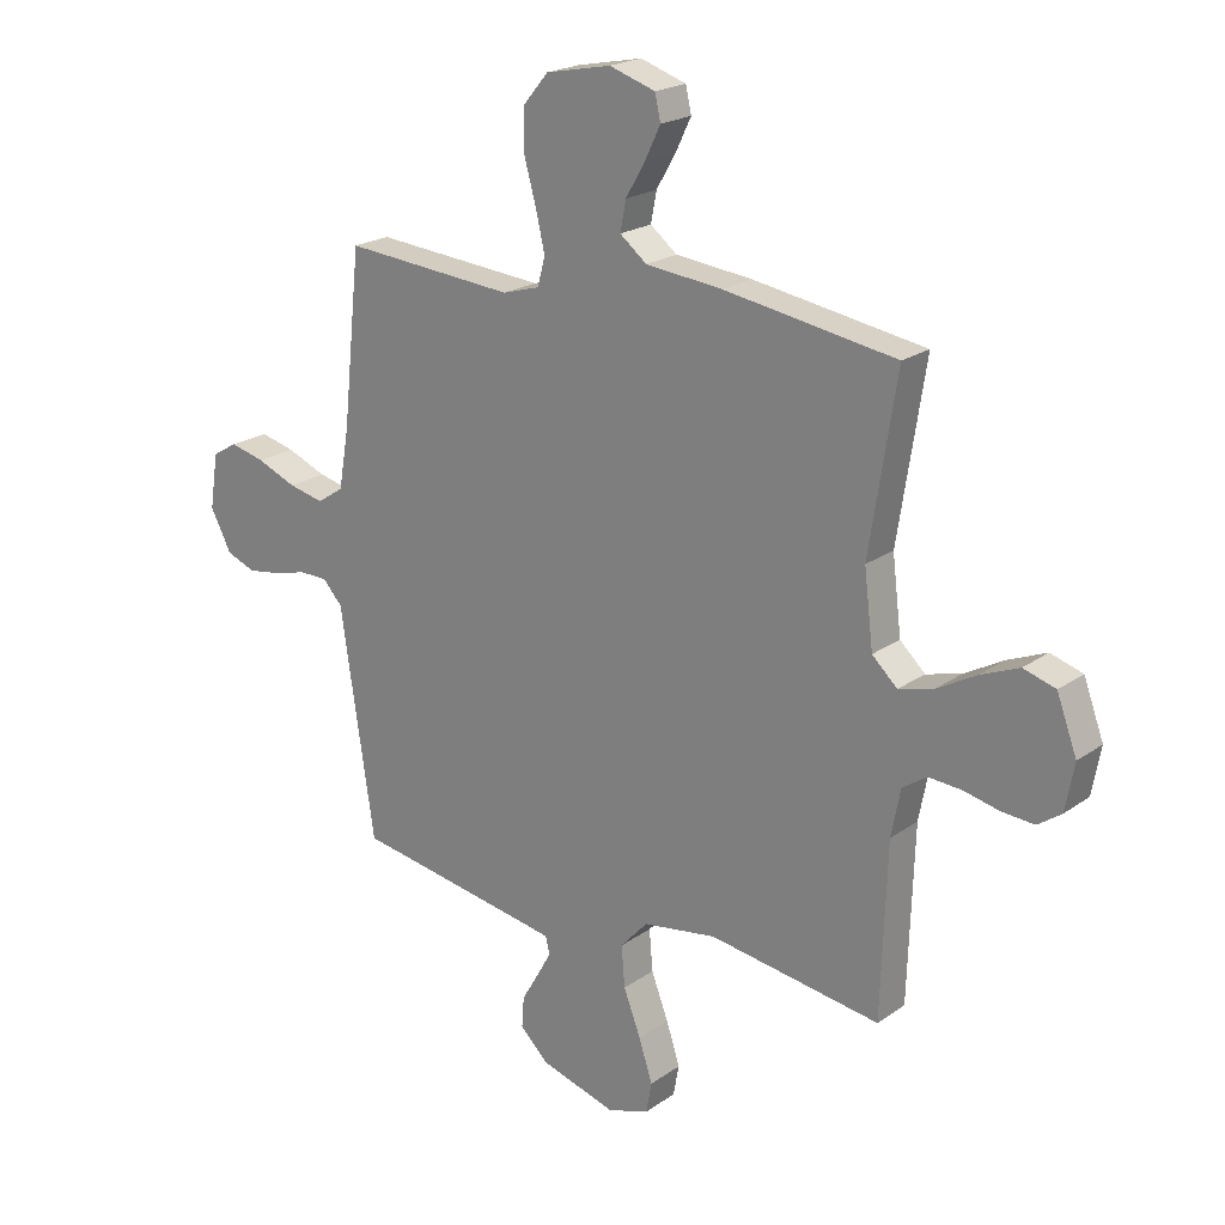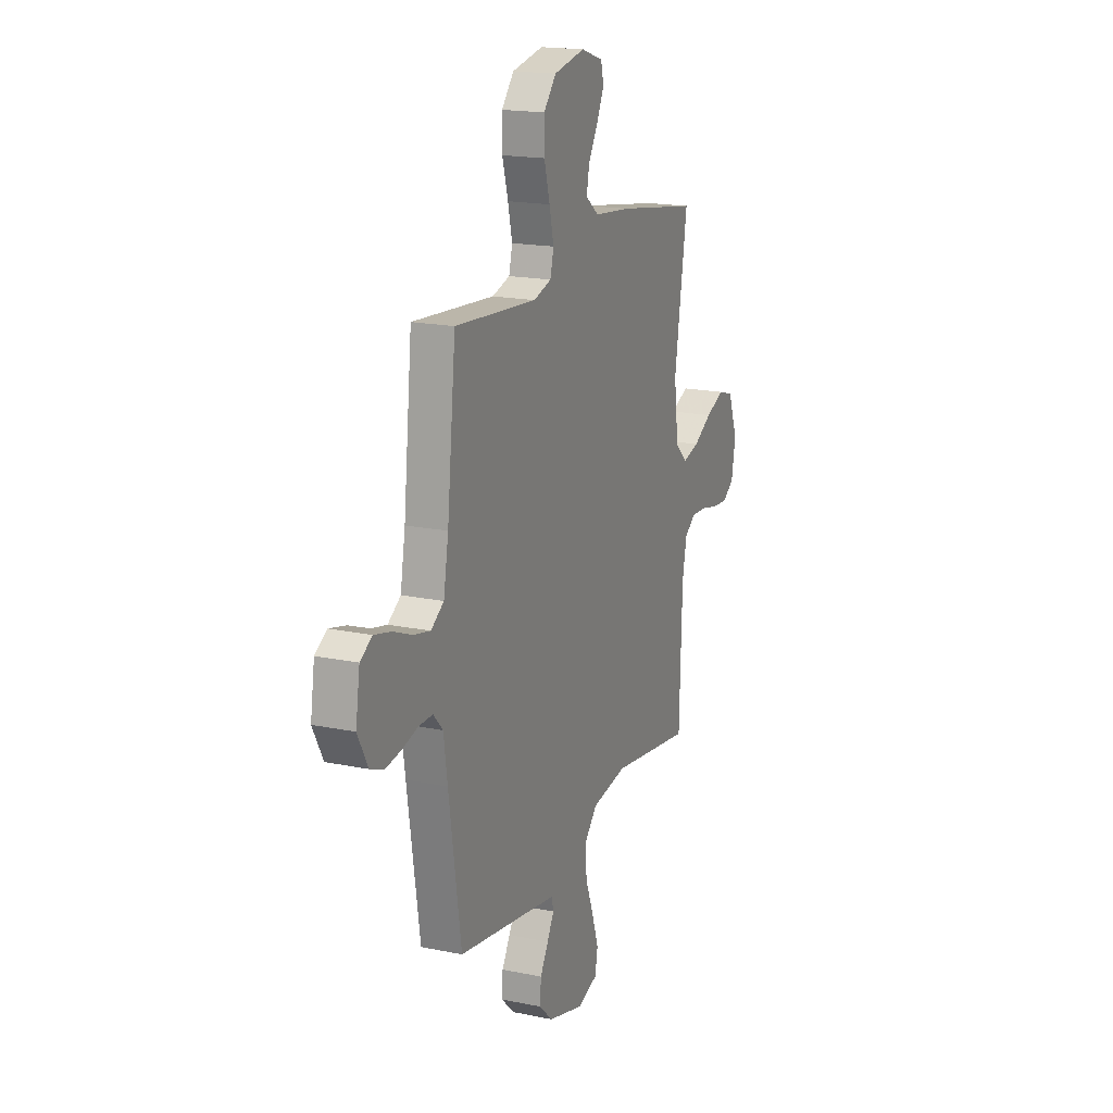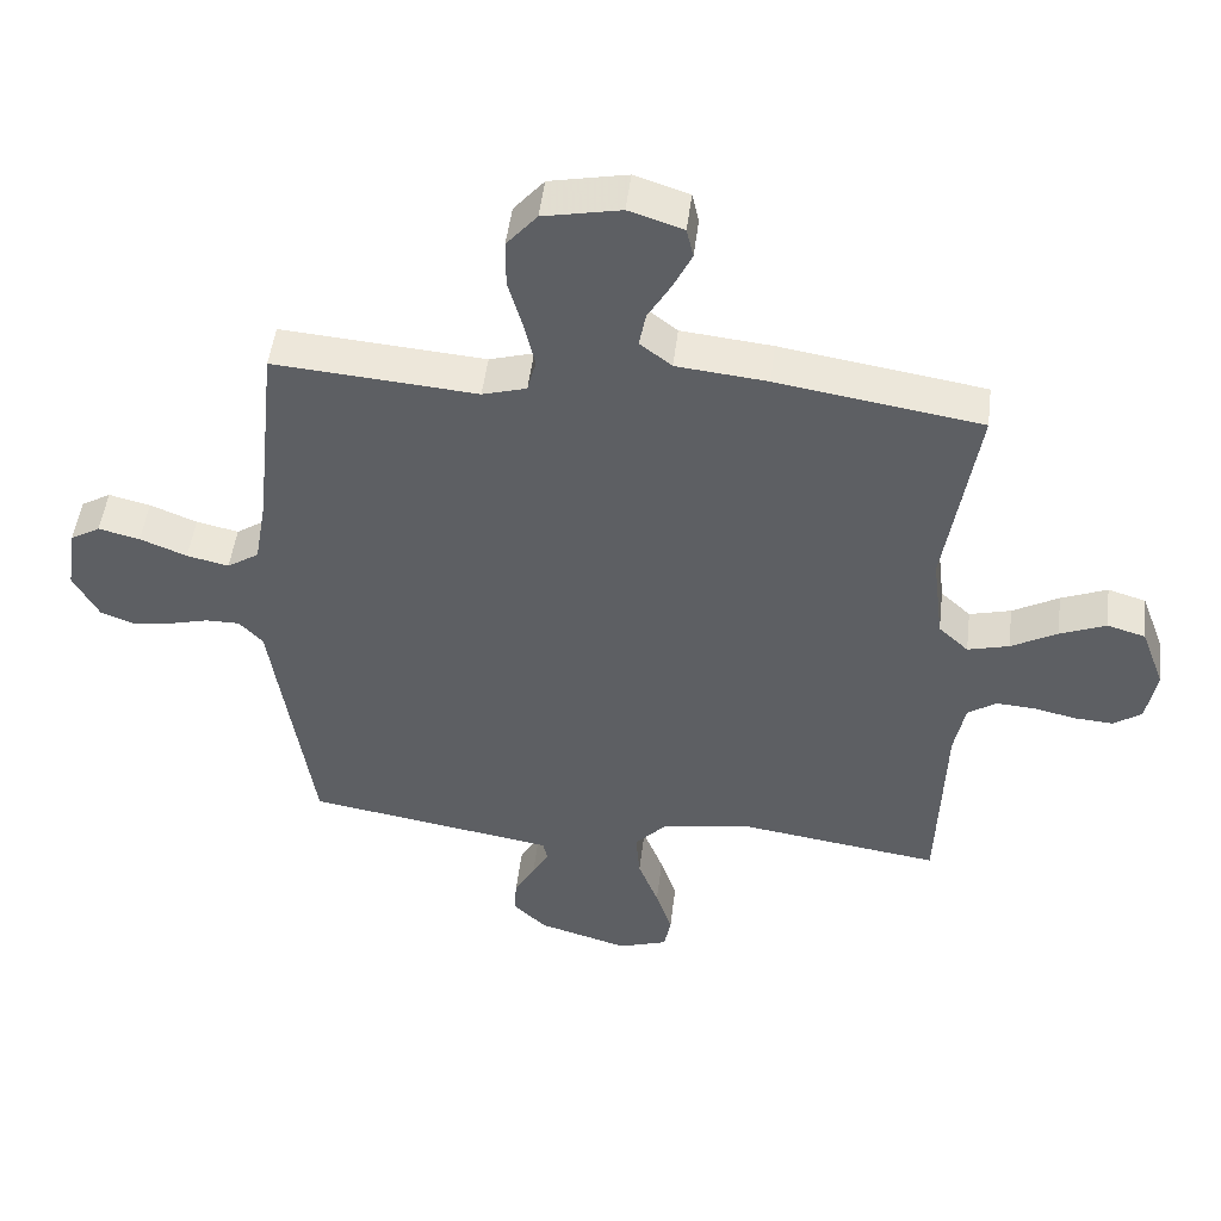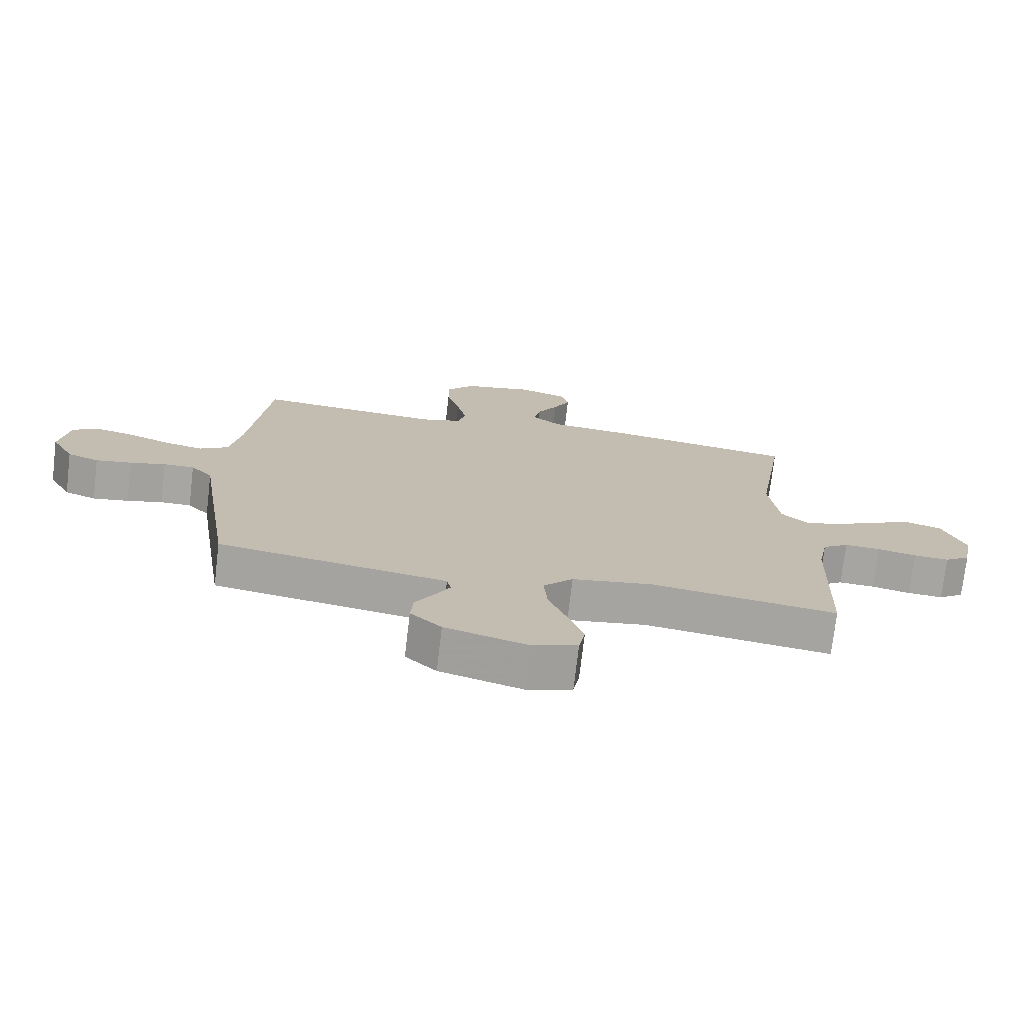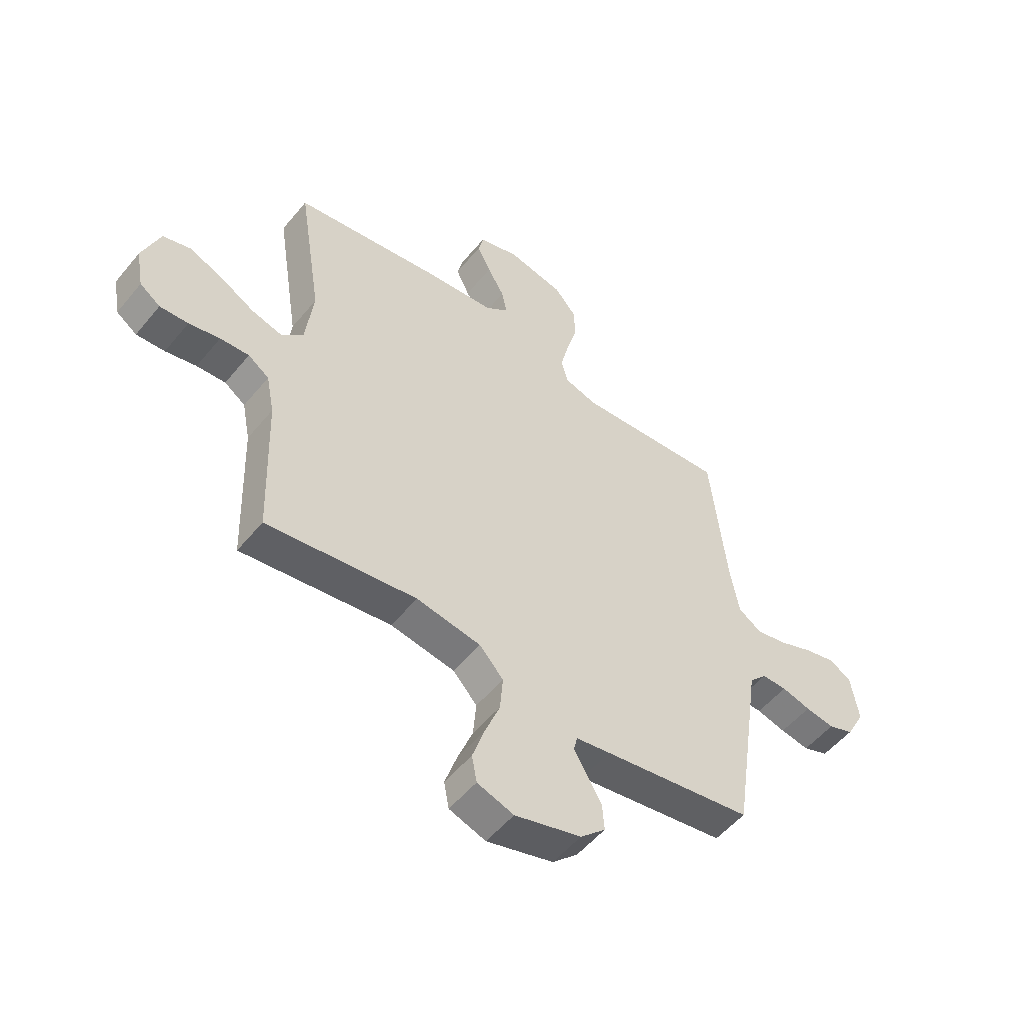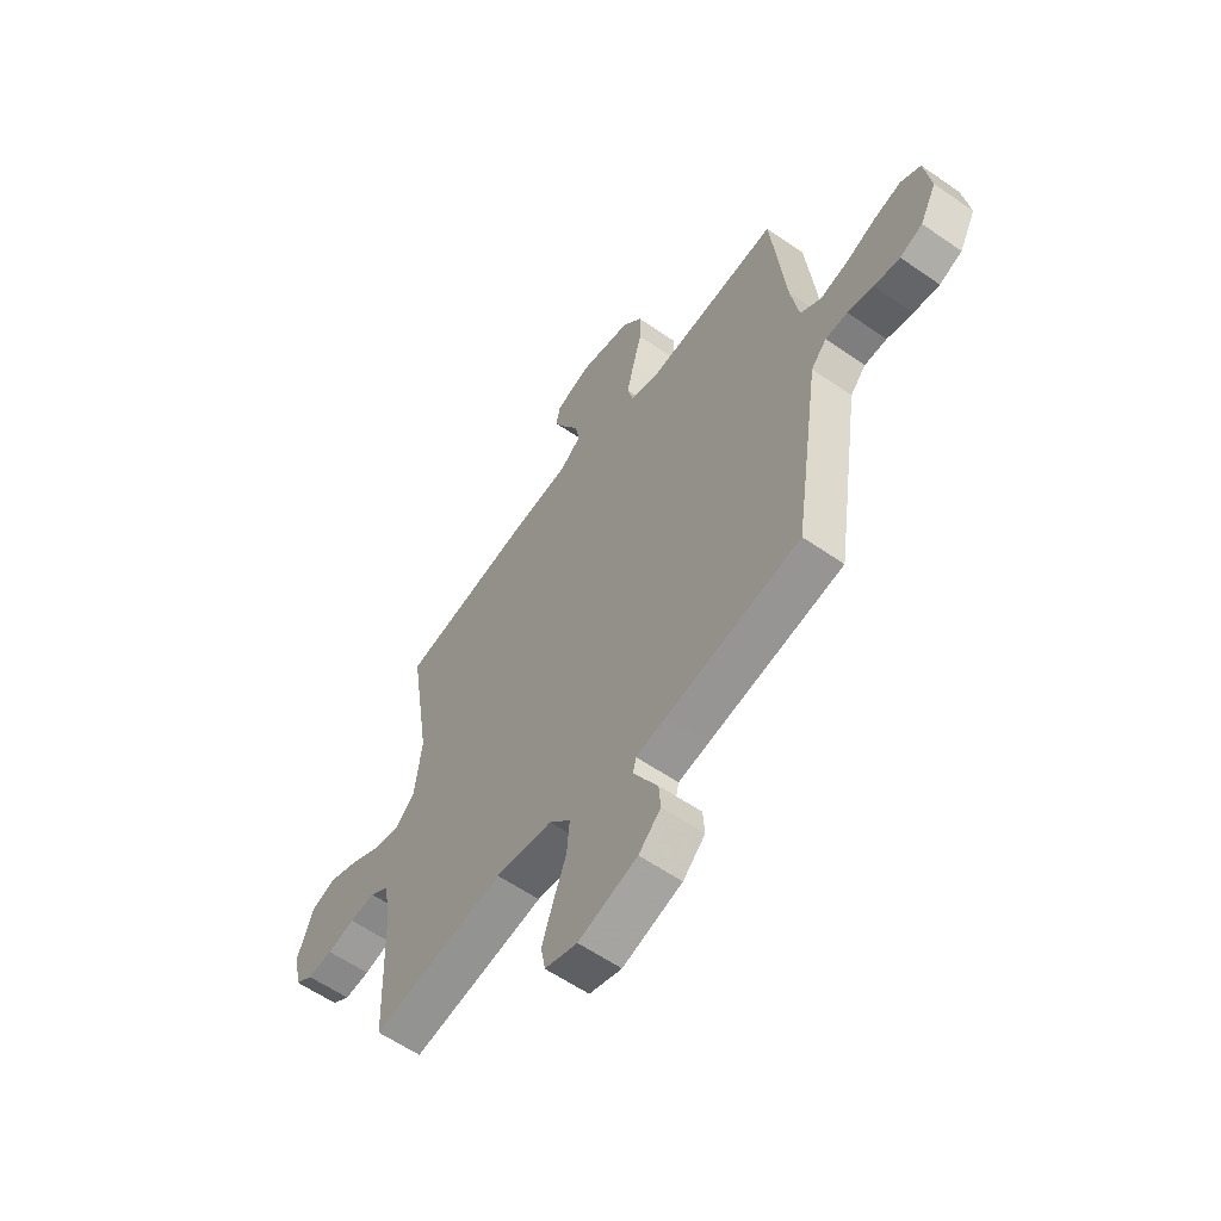
<metadata>
{"format":"obj","ext":"obj","renderer":"f3d","projection":"perspective","resolution":1024,"background":"white","views":[{"elev":21.0,"azim":38.9,"up":"+Z"},{"elev":18.0,"azim":-67.9,"up":"+Z"},{"elev":49.0,"azim":6.9,"up":"+Z"},{"elev":-74.1,"azim":-6.7,"up":"+Z"},{"elev":-53.4,"azim":141.5,"up":"+Z"},{"elev":-59.4,"azim":-125.5,"up":"+Z"}]}
</metadata>
<code>
v 0.5 0.07 -0.5
v 0.2 0.07 -0.456
v 0.071 0.07 -0.476
v 0.023 0.07 -0.528
v 0.029 0.07 -0.6
v 0.059 0.07 -0.678
v 0.083 0.07 -0.751
v 0.073 0.07 -0.805
v 0 0.07 -0.829
v -0.133 0.07 -0.79
v -0.183 0.07 -0.742
v -0.179 0.07 -0.688
v -0.149 0.07 -0.637
v -0.124 0.07 -0.592
v -0.131 0.07 -0.562
v -0.2 0.07 -0.55
v -0.5 0.07 -0.5
v -0.545 0.07 -0.2
v -0.559 0.07 -0.104
v -0.594 0.07 -0.066
v -0.644 0.07 -0.066
v -0.702 0.07 -0.081
v -0.76 0.07 -0.09
v -0.811 0.07 -0.07
v -0.848 0.07 0
v -0.833 0.07 0.097
v -0.789 0.07 0.123
v -0.728 0.07 0.108
v -0.659 0.07 0.08
v -0.597 0.07 0.066
v -0.55 0.07 0.097
v -0.532 0.07 0.2
v -0.5 0.07 0.5
v -0.2 0.07 0.476
v -0.135 0.07 0.495
v -0.122 0.07 0.545
v -0.138 0.07 0.614
v -0.159 0.07 0.689
v -0.159 0.07 0.759
v -0.114 0.07 0.812
v 0 0.07 0.835
v 0.08 0.07 0.809
v 0.09 0.07 0.765
v 0.063 0.07 0.709
v 0.029 0.07 0.651
v 0.019 0.07 0.599
v 0.066 0.07 0.562
v 0.2 0.07 0.548
v 0.5 0.07 0.5
v 0.453 0.07 0.2
v 0.469 0.07 0.07
v 0.513 0.07 0.029
v 0.574 0.07 0.045
v 0.642 0.07 0.083
v 0.71 0.07 0.111
v 0.766 0.07 0.094
v 0.801 0.07 0
v 0.786 0.07 -0.082
v 0.745 0.07 -0.111
v 0.688 0.07 -0.107
v 0.626 0.07 -0.093
v 0.568 0.07 -0.089
v 0.526 0.07 -0.118
v 0.51 0.07 -0.2
v 0.5 0 -0.5
v 0.2 0 -0.456
v 0.071 0 -0.476
v 0.023 0 -0.528
v 0.029 0 -0.6
v 0.059 0 -0.678
v 0.083 0 -0.751
v 0.073 0 -0.805
v 0 0 -0.829
v -0.133 0 -0.79
v -0.183 0 -0.742
v -0.179 0 -0.688
v -0.149 0 -0.637
v -0.124 0 -0.592
v -0.131 0 -0.562
v -0.2 0 -0.55
v -0.5 0 -0.5
v -0.545 0 -0.2
v -0.559 0 -0.104
v -0.594 0 -0.066
v -0.644 0 -0.066
v -0.702 0 -0.081
v -0.76 0 -0.09
v -0.811 0 -0.07
v -0.848 0 0
v -0.833 0 0.097
v -0.789 0 0.123
v -0.728 0 0.108
v -0.659 0 0.08
v -0.597 0 0.066
v -0.55 0 0.097
v -0.532 0 0.2
v -0.5 0 0.5
v -0.2 0 0.476
v -0.135 0 0.495
v -0.122 0 0.545
v -0.138 0 0.614
v -0.159 0 0.689
v -0.159 0 0.759
v -0.114 0 0.812
v 0 0 0.835
v 0.08 0 0.809
v 0.09 0 0.765
v 0.063 0 0.709
v 0.029 0 0.651
v 0.019 0 0.599
v 0.066 0 0.562
v 0.2 0 0.548
v 0.5 0 0.5
v 0.453 0 0.2
v 0.469 0 0.07
v 0.513 0 0.029
v 0.574 0 0.045
v 0.642 0 0.083
v 0.71 0 0.111
v 0.766 0 0.094
v 0.801 0 0
v 0.786 0 -0.082
v 0.745 0 -0.111
v 0.688 0 -0.107
v 0.626 0 -0.093
v 0.568 0 -0.089
v 0.526 0 -0.118
v 0.51 0 -0.2
f 59 60 61
f 58 59 61
f 57 58 61
f 56 57 61
f 55 56 61
f 54 55 61
f 53 54 61
f 52 53 61 62
f 51 52 62 63
f 47 48 49 50
f 46 47 50 51
f 43 44 45
f 42 43 45
f 41 42 45
f 40 41 45
f 39 40 45
f 38 39 45
f 37 38 45
f 36 37 45 46
f 51 63 64
f 46 51 64
f 36 46 64
f 35 36 64
f 27 28 29
f 26 27 29
f 25 26 29
f 24 25 29
f 23 24 29
f 22 23 29
f 21 22 29
f 20 21 29 30
f 19 20 30 31
f 19 31 32
f 18 19 32
f 17 18 32
f 16 17 32
f 11 12 13
f 10 11 13
f 9 10 13
f 8 9 13
f 7 8 13
f 6 7 13
f 5 6 13
f 4 5 13 14
f 3 4 14 15
f 64 1 2
f 35 64 2
f 34 35 2
f 32 33 34
f 16 32 34
f 15 16 34
f 3 15 34
f 2 3 34
f 125 124 123
f 125 123 122
f 125 122 121
f 125 121 120
f 125 120 119
f 125 119 118
f 125 118 117
f 126 125 117 116
f 127 126 116 115
f 114 113 112 111
f 115 114 111 110
f 109 108 107
f 109 107 106
f 109 106 105
f 109 105 104
f 109 104 103
f 109 103 102
f 109 102 101
f 110 109 101 100
f 128 127 115
f 128 115 110
f 128 110 100
f 128 100 99
f 93 92 91
f 93 91 90
f 93 90 89
f 93 89 88
f 93 88 87
f 93 87 86
f 93 86 85
f 94 93 85 84
f 95 94 84 83
f 96 95 83
f 96 83 82
f 96 82 81
f 96 81 80
f 77 76 75
f 77 75 74
f 77 74 73
f 77 73 72
f 77 72 71
f 77 71 70
f 77 70 69
f 78 77 69 68
f 79 78 68 67
f 66 65 128
f 66 128 99
f 66 99 98
f 98 97 96
f 98 96 80
f 98 80 79
f 98 79 67
f 98 67 66
f 1 65 66 2
f 2 66 67 3
f 3 67 68 4
f 4 68 69 5
f 5 69 70 6
f 6 70 71 7
f 7 71 72 8
f 8 72 73 9
f 9 73 74 10
f 10 74 75 11
f 11 75 76 12
f 12 76 77 13
f 13 77 78 14
f 14 78 79 15
f 15 79 80 16
f 16 80 81 17
f 17 81 82 18
f 18 82 83 19
f 19 83 84 20
f 20 84 85 21
f 21 85 86 22
f 22 86 87 23
f 23 87 88 24
f 24 88 89 25
f 25 89 90 26
f 26 90 91 27
f 27 91 92 28
f 28 92 93 29
f 29 93 94 30
f 30 94 95 31
f 31 95 96 32
f 32 96 97 33
f 33 97 98 34
f 34 98 99 35
f 35 99 100 36
f 36 100 101 37
f 37 101 102 38
f 38 102 103 39
f 39 103 104 40
f 40 104 105 41
f 41 105 106 42
f 42 106 107 43
f 43 107 108 44
f 44 108 109 45
f 45 109 110 46
f 46 110 111 47
f 47 111 112 48
f 48 112 113 49
f 49 113 114 50
f 50 114 115 51
f 51 115 116 52
f 52 116 117 53
f 53 117 118 54
f 54 118 119 55
f 55 119 120 56
f 56 120 121 57
f 57 121 122 58
f 58 122 123 59
f 59 123 124 60
f 60 124 125 61
f 61 125 126 62
f 62 126 127 63
f 63 127 128 64
f 64 128 65 1

</code>
